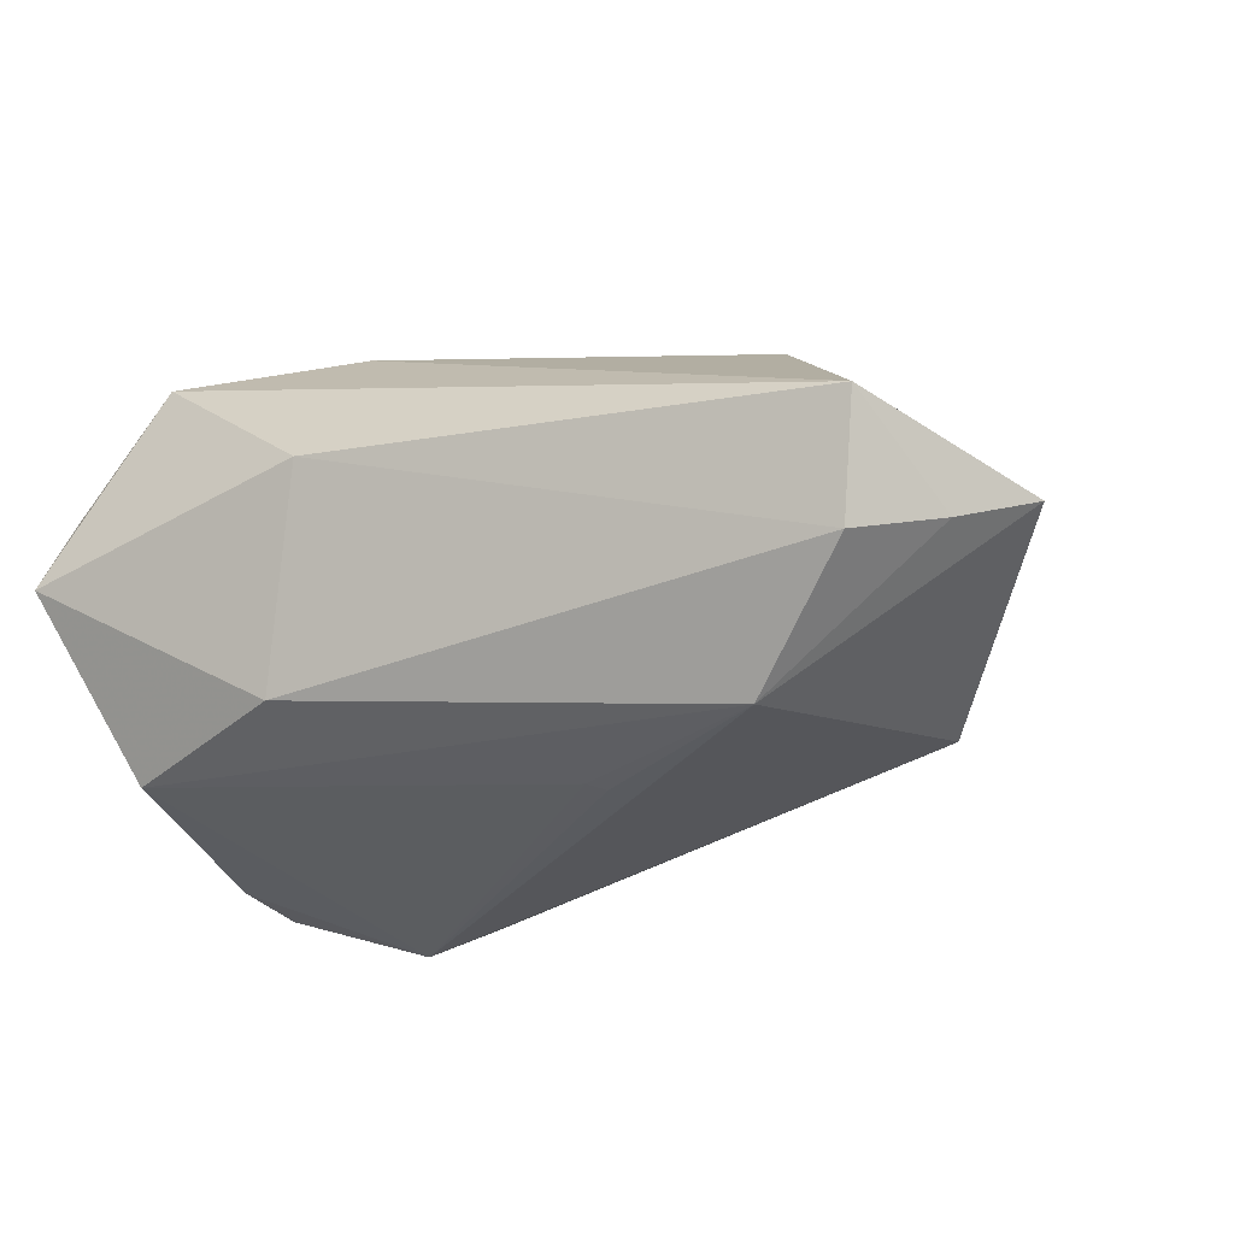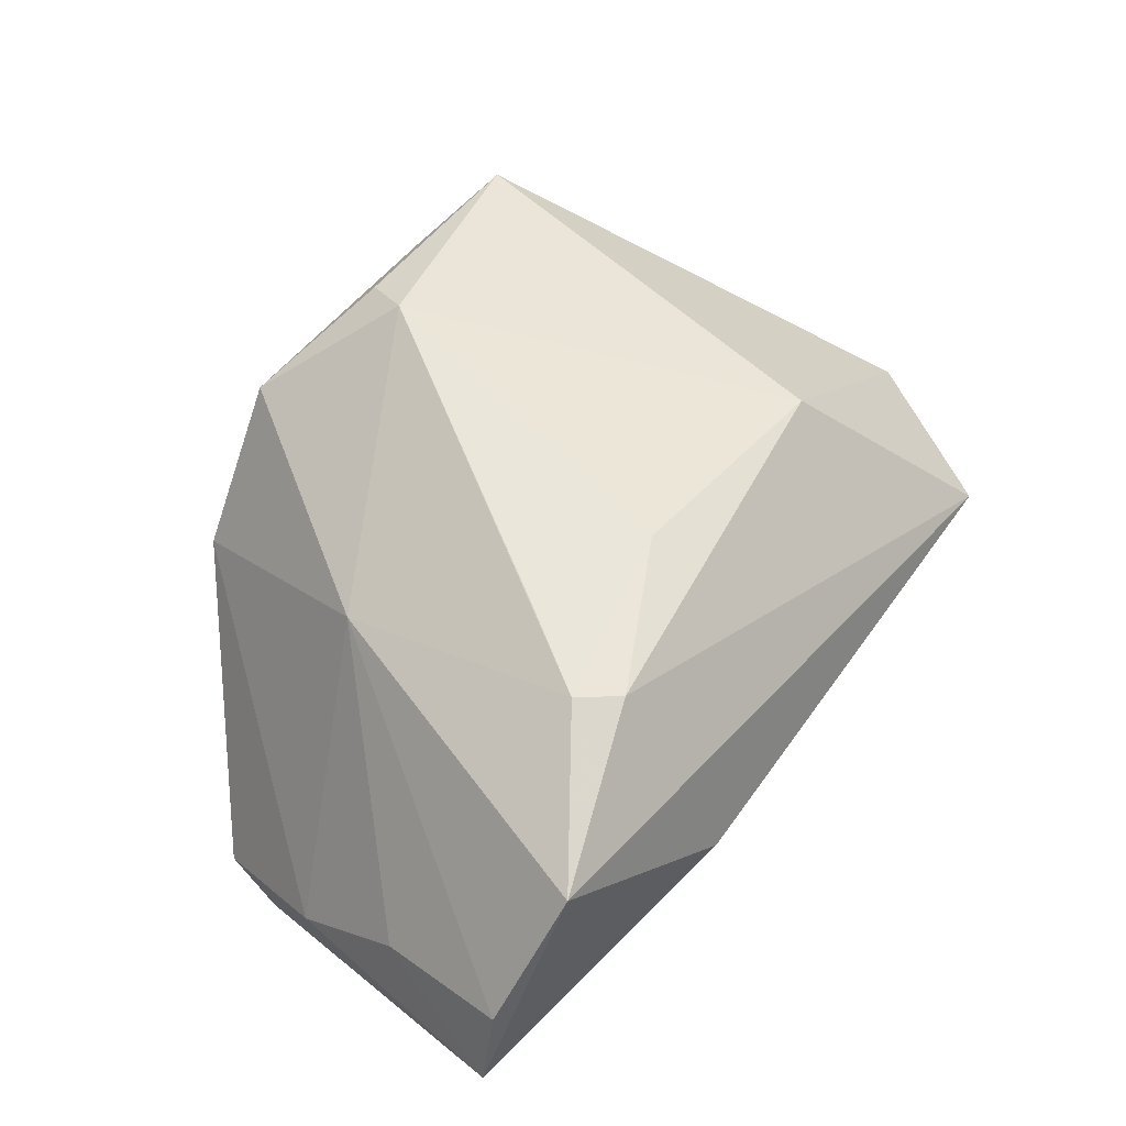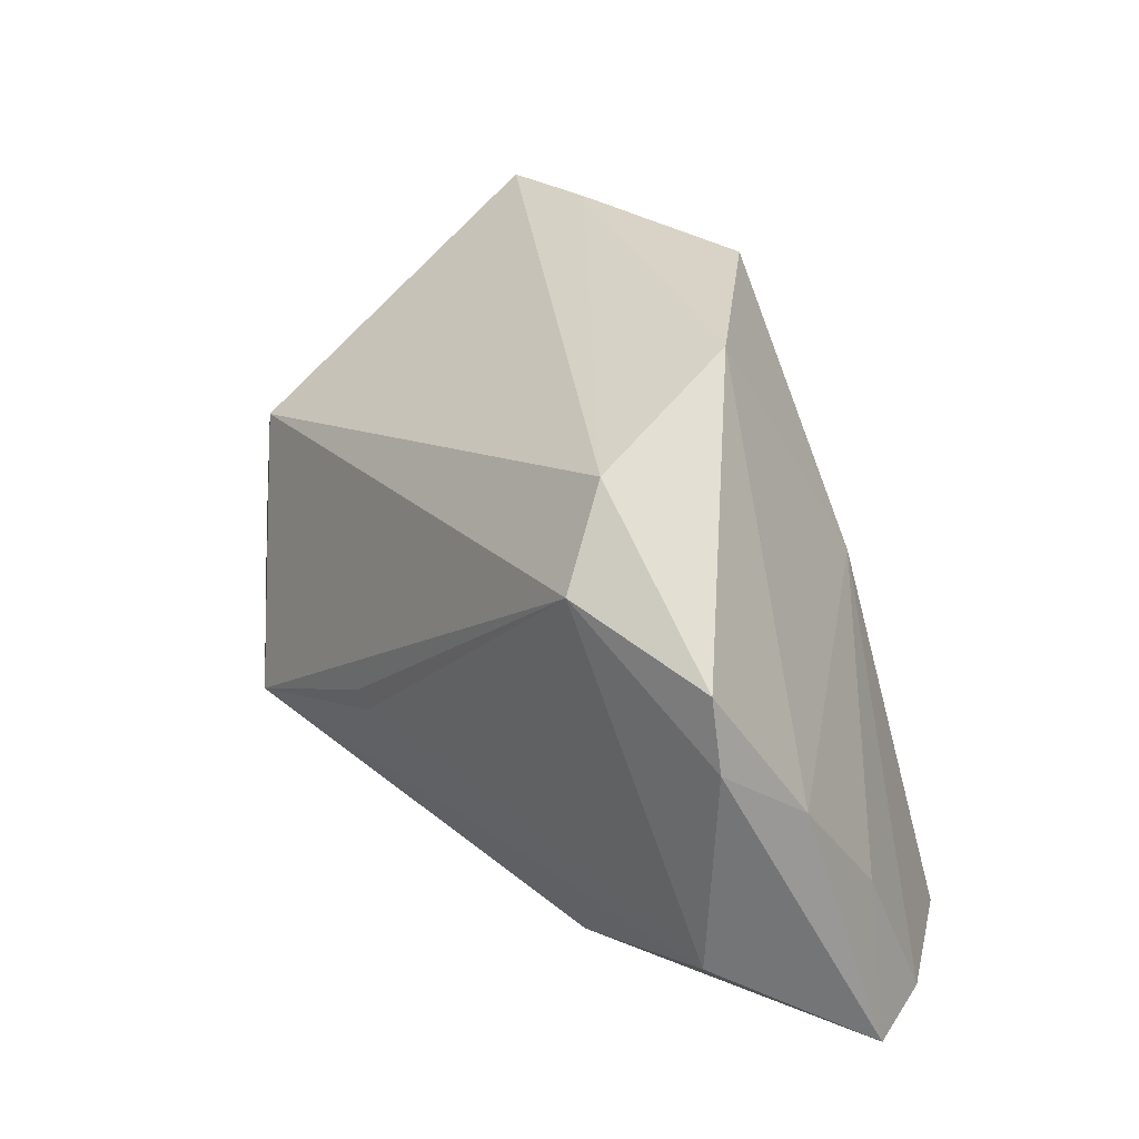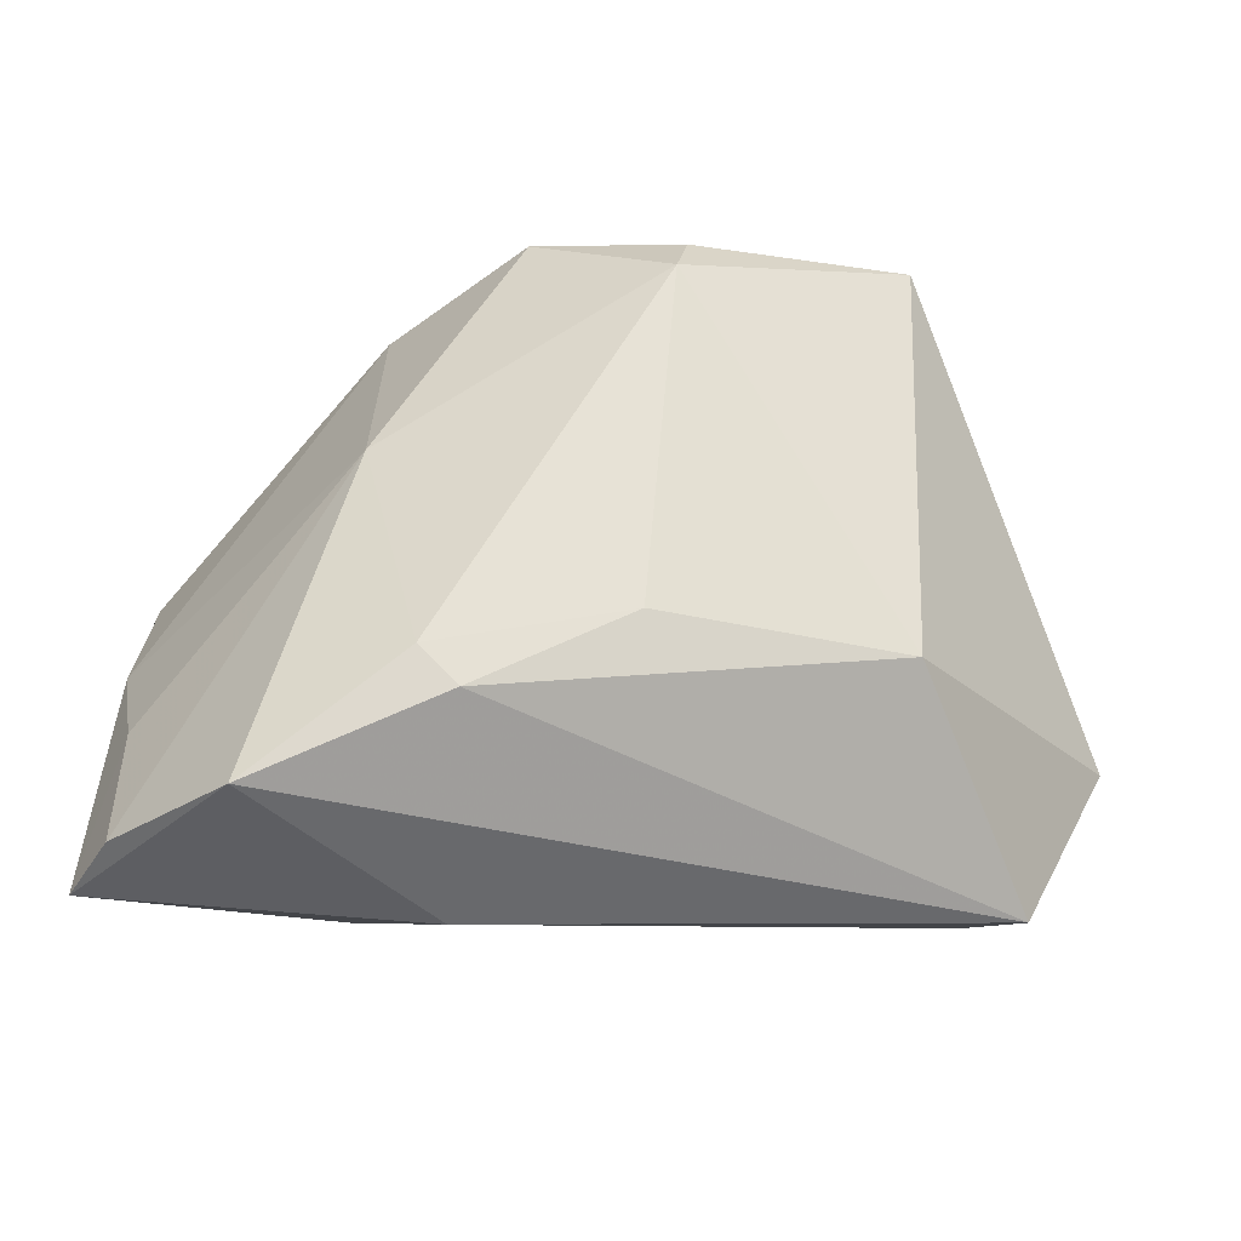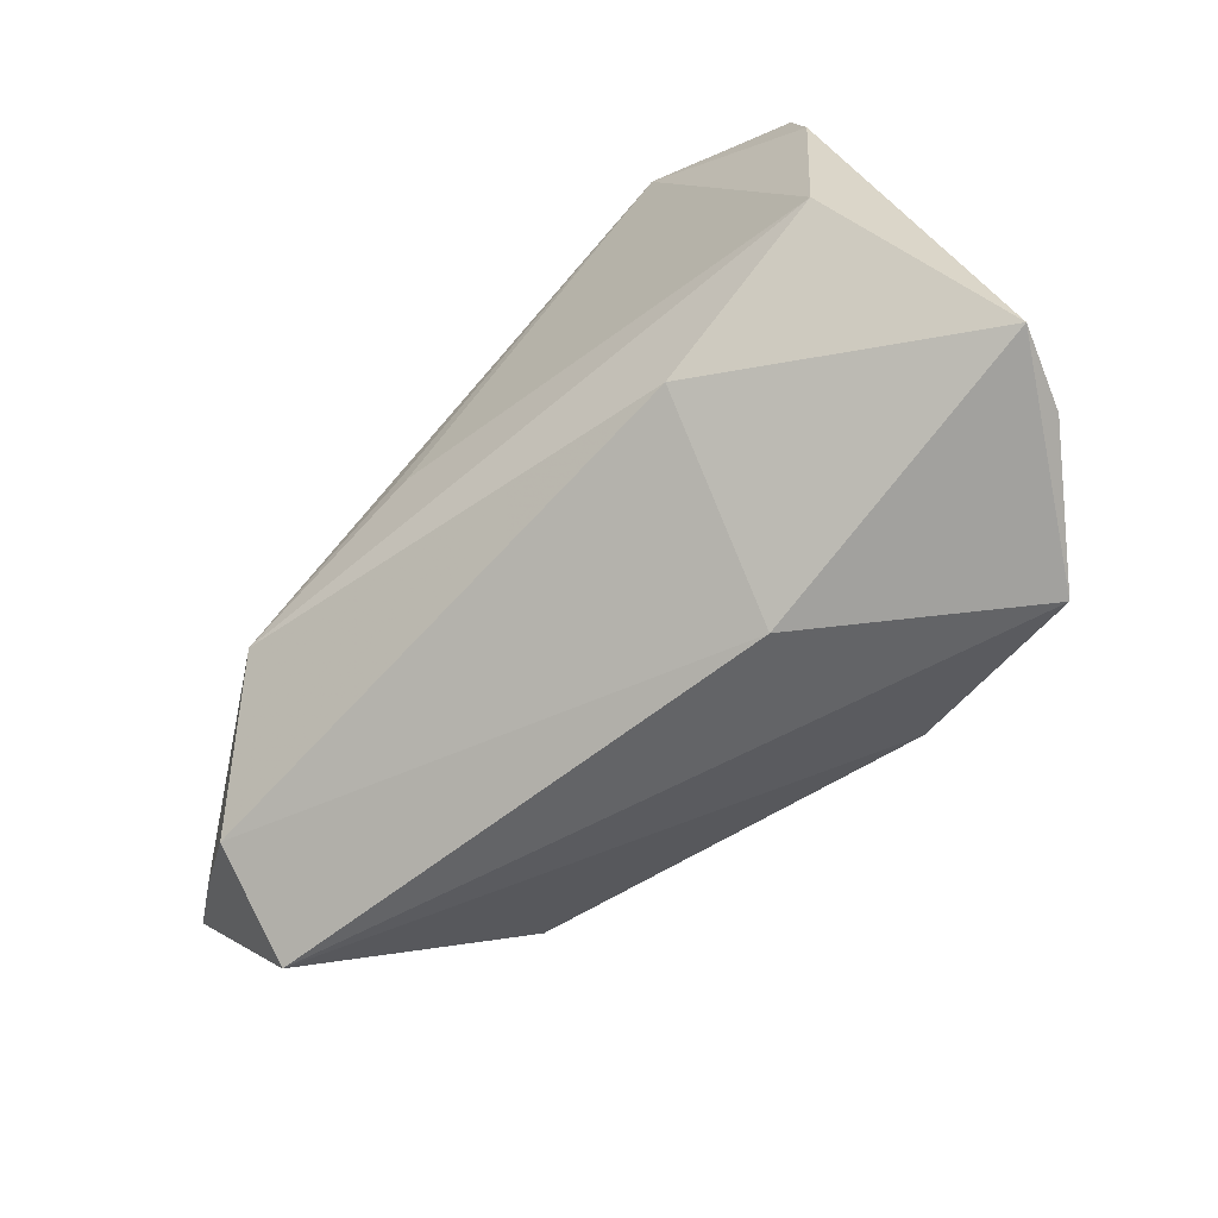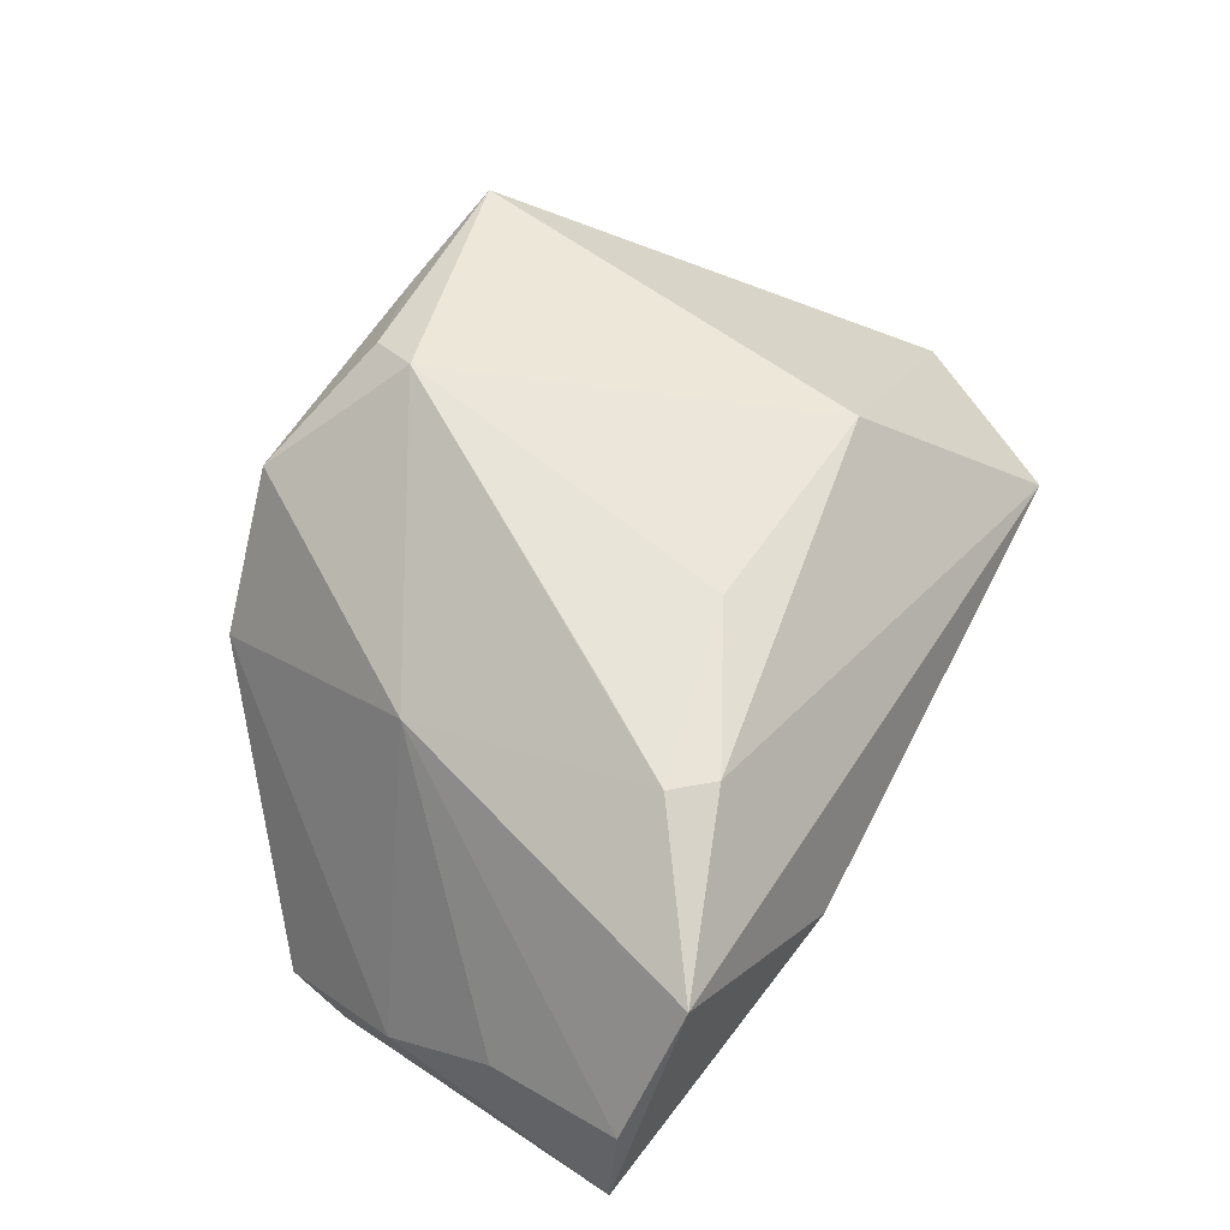
<metadata>
{"format":"obj","ext":"obj","renderer":"f3d","projection":"perspective","resolution":1024,"background":"white","views":[{"elev":-32.4,"azim":29.1,"up":"+Z"},{"elev":62.1,"azim":-48.7,"up":"+Z"},{"elev":24.5,"azim":-127.6,"up":"+Y"},{"elev":-31.9,"azim":-6.9,"up":"+Y"},{"elev":-72.6,"azim":-134.2,"up":"+Y"},{"elev":67.0,"azim":-56.0,"up":"+Z"}]}
</metadata>
<code>
v 0.003221 -0.01224 0.02766
v 0.03665 0.04328 0.01755
v 0.008845 0.0392 0.02469
v 0.007993 -0.006727 -0.02795
v 0.03414 -0.01144 0.02016
v 0.006224 -0.008802 -0.02765
v 0.04071 0.01696 -0.01907
v 0.05003 -0.03084 -0.002959
v -0.04979 -0.01675 0.002688
v -0.02624 0.01097 0.01954
v 0.04596 -0.02541 -0.0166
v -0.02983 0.03151 -0.02069
v -0.02416 -0.028 -0.01813
v -0.04998 -0.03406 0.01105
v -0.02423 0.03976 0.00119
v -0.04714 -0.02078 -0.01979
v 0.05435 -0.01654 -0.01266
v -0.05176 -0.002768 -0.009637
v -0.02006 -0.01982 0.03044
v -0.04989 0.0143 -0.02199
v 0.00699 0.03281 0.02867
v -0.051 0.005459 -0.02149
v 0.03056 -0.01576 -0.02795
v -0.01552 -0.02407 0.02957
v -0.01406 -0.008448 0.0301
v 0.02139 0.04385 0.01689
v -0.008771 0.04385 0.01661
v -0.03751 -0.03452 0.02604
v -0.03334 0.02091 -0.02795
v -0.05402 -0.03576 0.001617
v -0.0147 -0.03869 0.005526
v 0.0619 -0.008667 -0.008359
f 7 2 32
f 32 2 5
f 32 5 8
f 23 7 32
f 21 5 2
f 10 21 27
f 15 10 27
f 13 30 16
f 16 23 13
f 31 30 13
f 31 8 28
f 28 30 31
f 13 23 11
f 11 31 13
f 8 31 11
f 28 8 24
f 24 8 5
f 3 21 2
f 27 21 3
f 20 15 12
f 2 7 12
f 26 15 27
f 26 3 2
f 27 3 26
f 2 12 26
f 26 12 15
f 23 16 6
f 17 23 32
f 17 11 23
f 32 8 17
f 8 11 17
f 28 24 19
f 19 10 28
f 21 10 19
f 5 21 1
f 1 24 5
f 1 19 24
f 28 10 14
f 10 9 14
f 14 30 28
f 14 9 30
f 10 15 18
f 18 9 10
f 18 15 20
f 30 9 18
f 22 16 30
f 22 18 20
f 30 18 22
f 7 23 29
f 29 12 7
f 20 12 29
f 29 22 20
f 29 6 16
f 16 22 29
f 21 19 25
f 25 1 21
f 19 1 25
f 23 6 4
f 4 29 23
f 6 29 4

</code>
